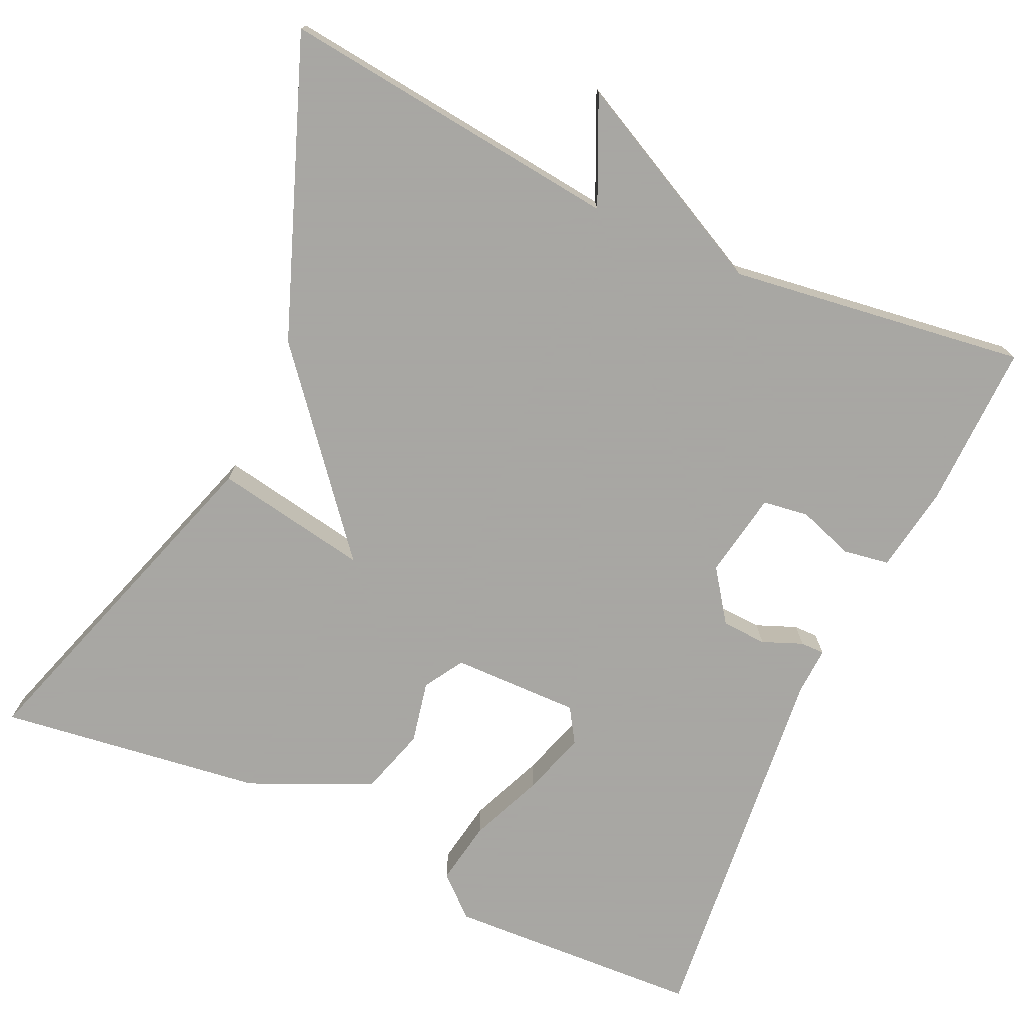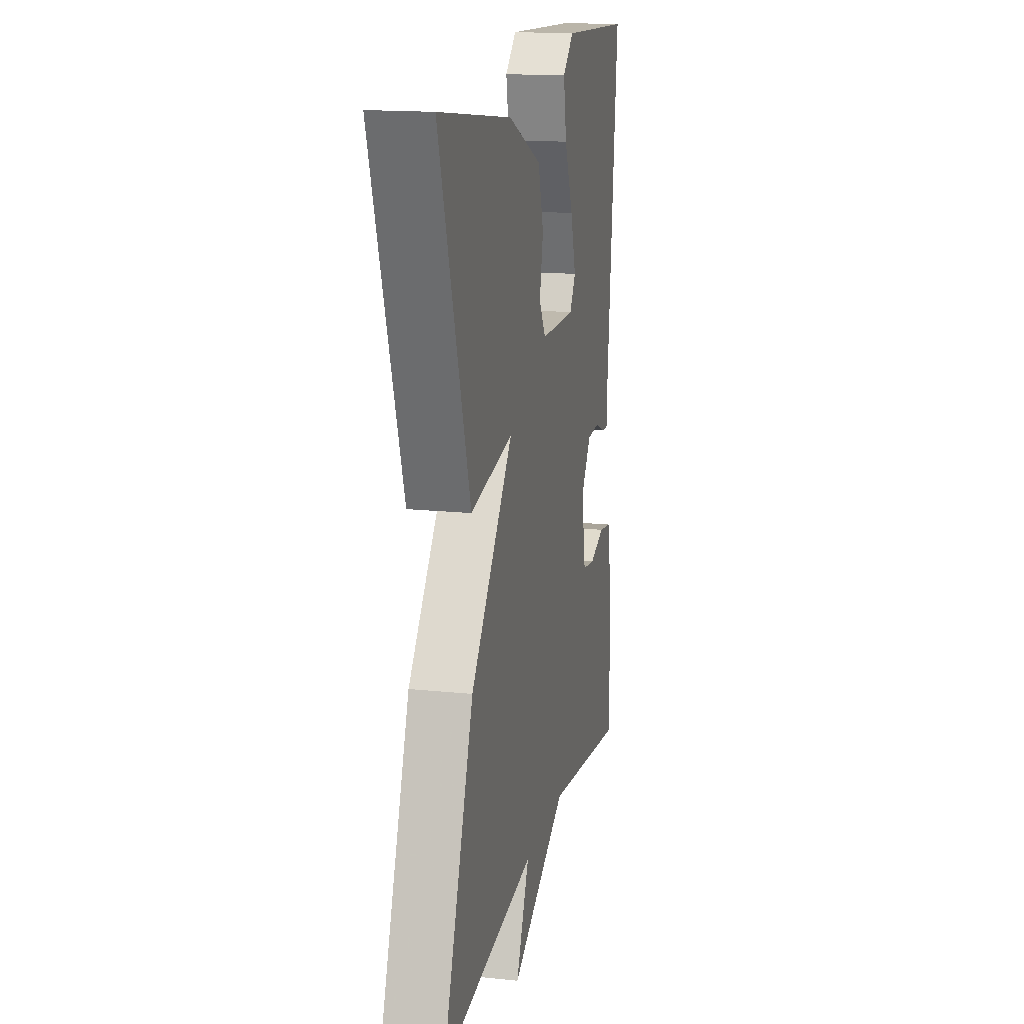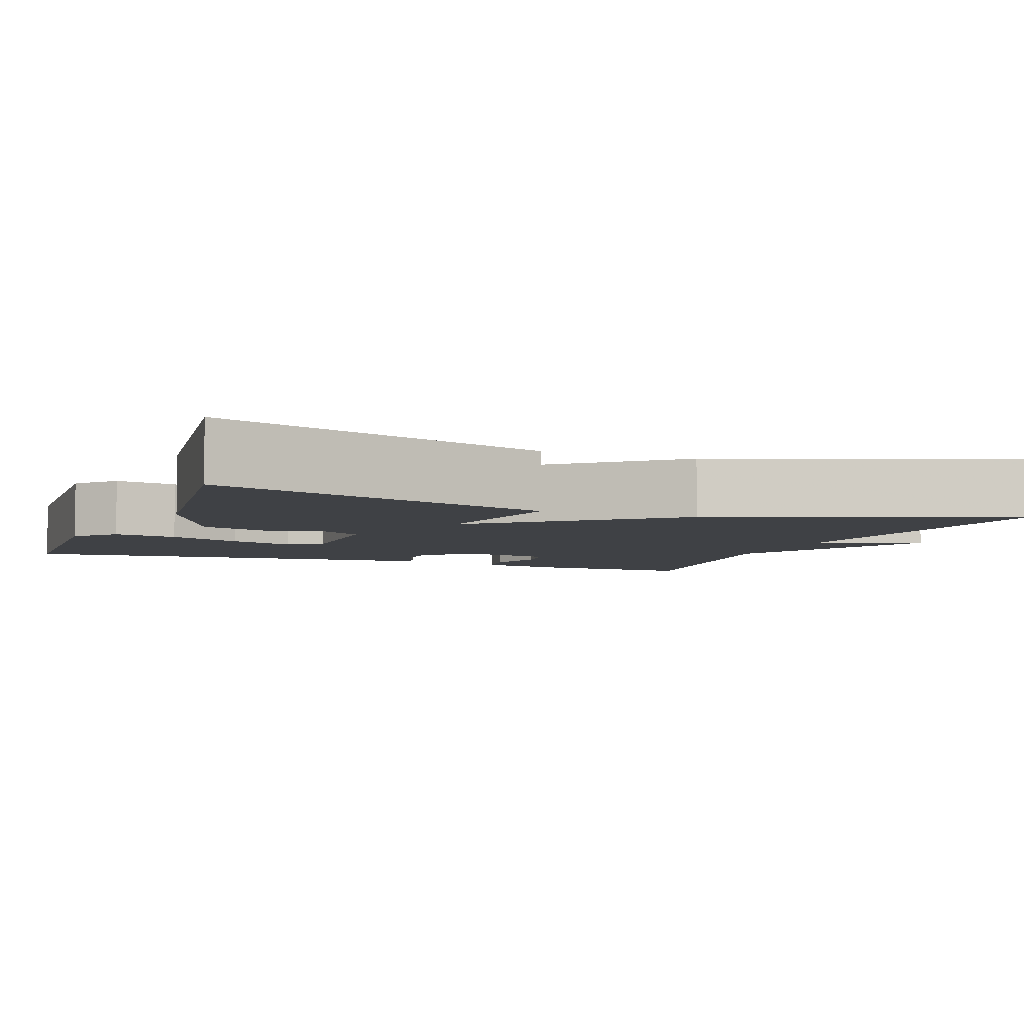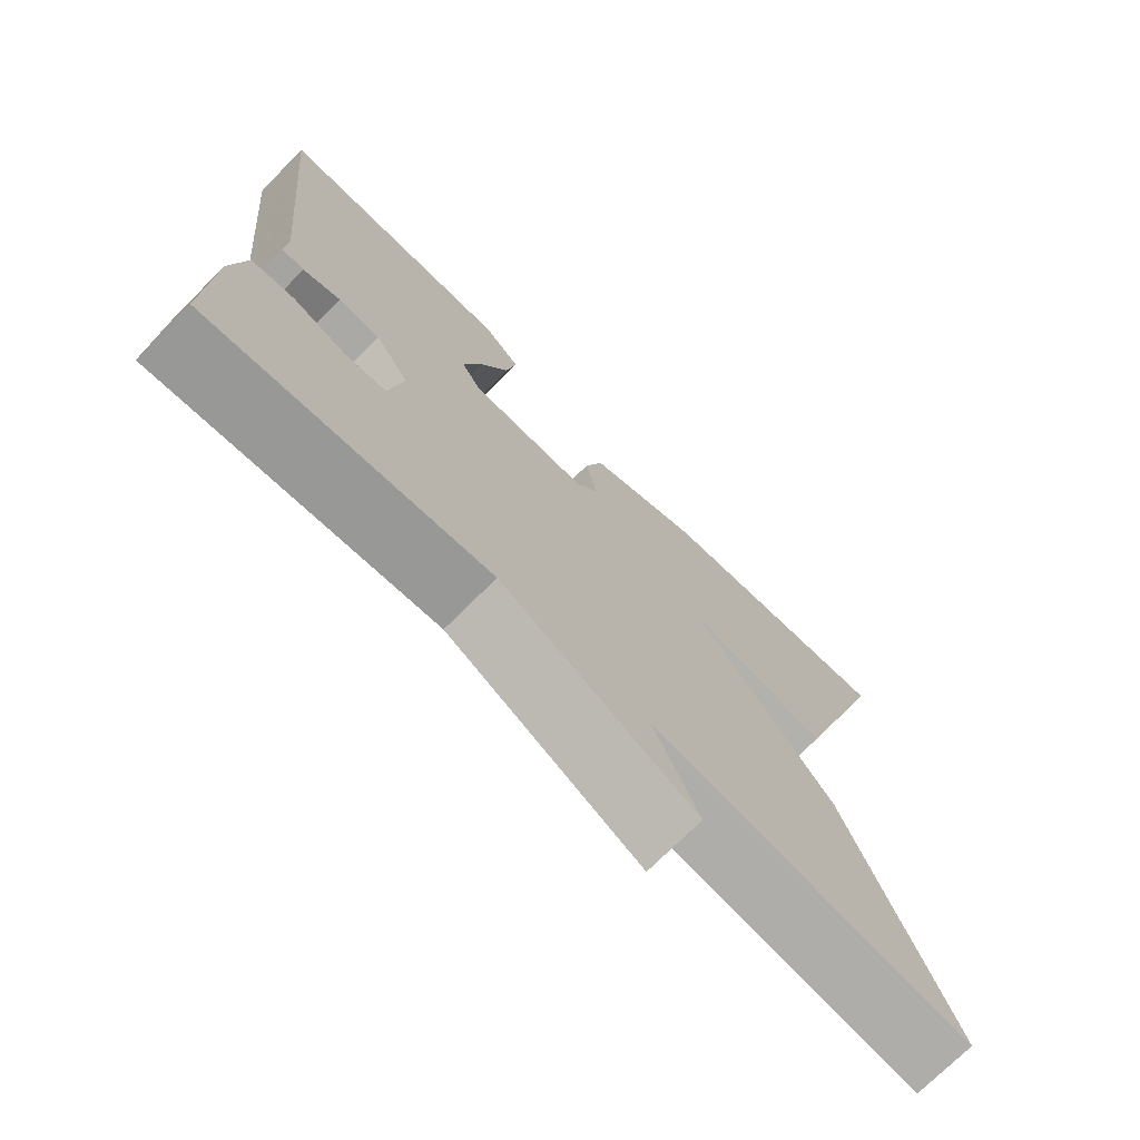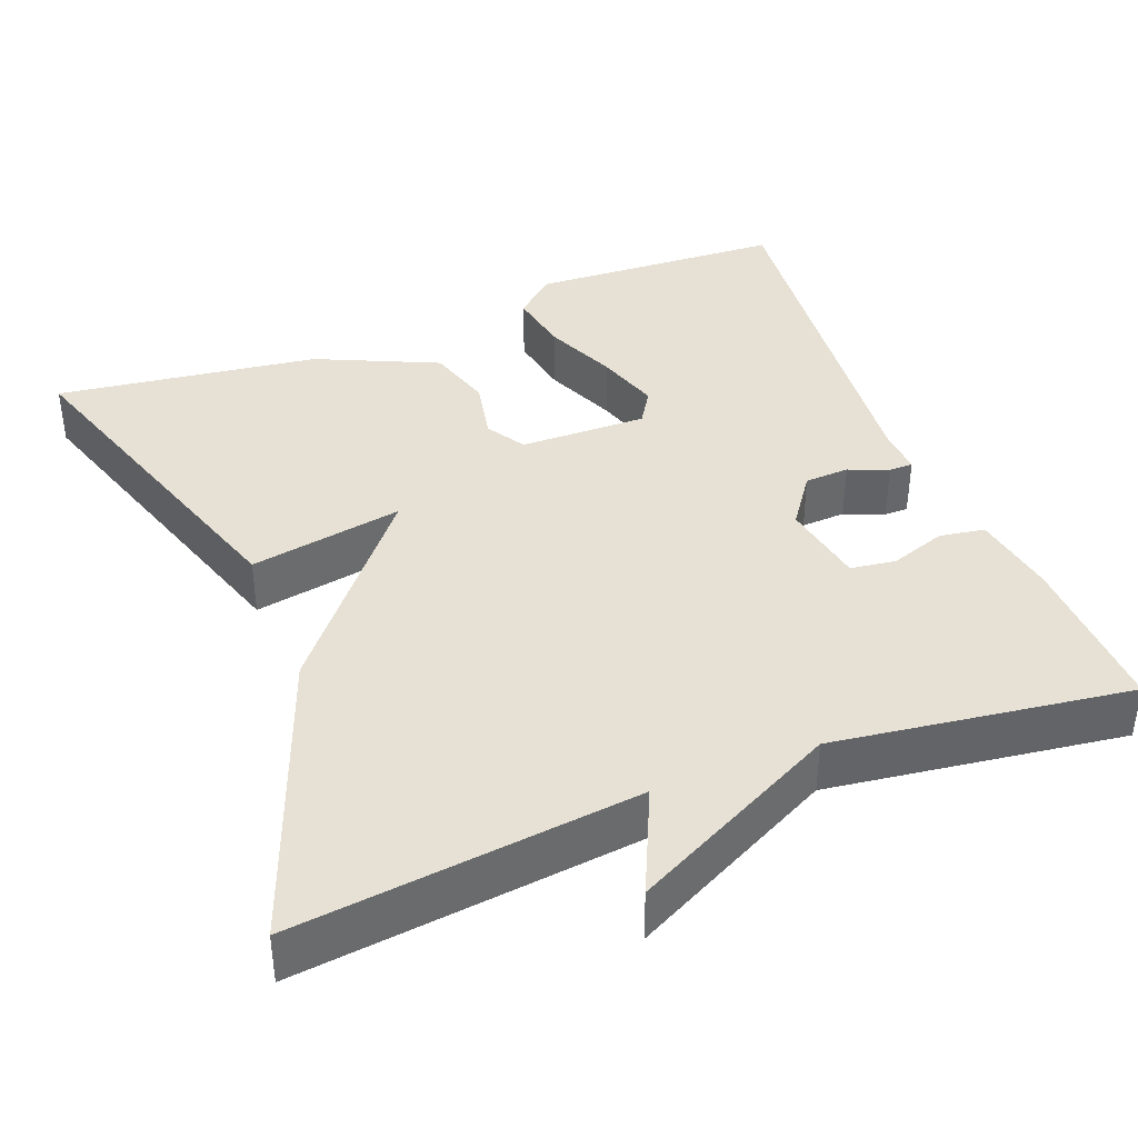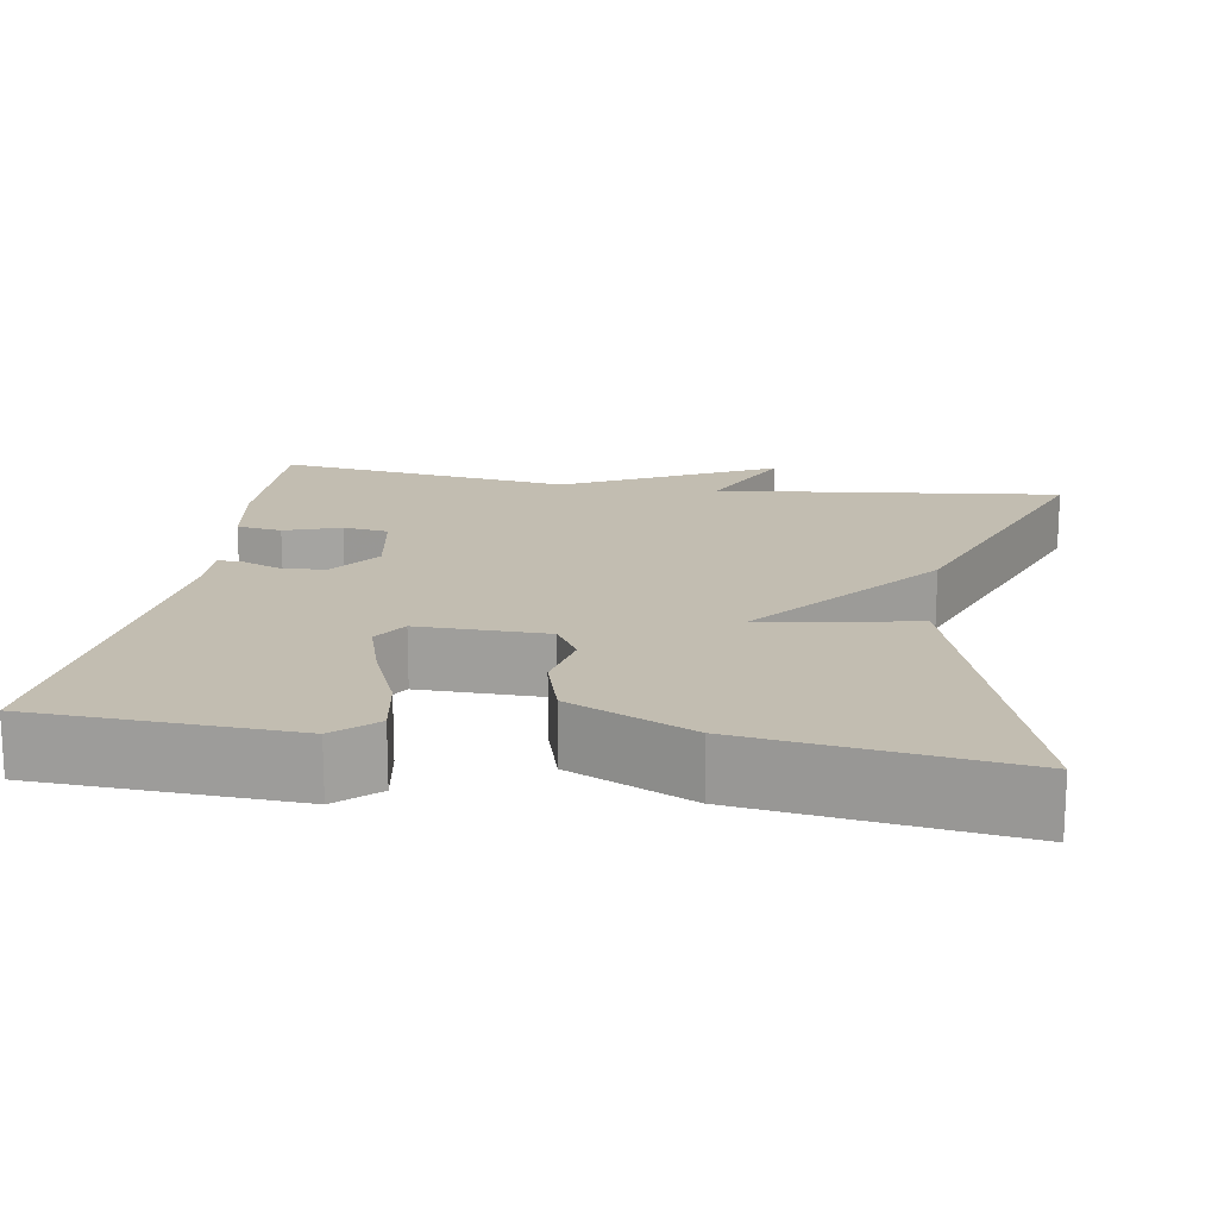
<metadata>
{"format":"obj","ext":"obj","renderer":"f3d","projection":"perspective","resolution":1024,"background":"white","views":[{"elev":-74.4,"azim":155.5,"up":"+Y"},{"elev":16.2,"azim":102.2,"up":"+Z"},{"elev":-5.5,"azim":68.8,"up":"+Y"},{"elev":-73.5,"azim":-45.0,"up":"+Z"},{"elev":39.3,"azim":158.7,"up":"+Y"},{"elev":16.9,"azim":9.2,"up":"+Y"}]}
</metadata>
<code>
v 0.5 0.07 -0.5
v 0.071 0.07 -0.45
v 0.131 0.07 -0.582
v -0.129 0.07 -0.45
v -0.5 0.07 -0.5
v -0.495 0.07 -0.293
v -0.477 0.07 -0.185
v -0.42 0.07 -0.176
v -0.35 0.07 -0.2
v -0.293 0.07 -0.192
v -0.274 0.07 -0.085
v -0.32 0.07 -0.02
v -0.376 0.07 -0.017
v -0.426 0.07 -0.037
v -0.456 0.07 -0.037
v -0.453 0.07 0.023
v -0.5 0.07 0.5
v -0.18 0.07 0.515
v -0.13 0.07 0.47
v -0.144 0.07 0.39
v -0.183 0.07 0.298
v -0.208 0.07 0.218
v -0.181 0.07 0.175
v -0.021 0.07 0.177
v 0.009 0.07 0.226
v -0.007 0.07 0.304
v 0.018 0.07 0.387
v 0.17 0.07 0.456
v 0.5 0.07 0.5
v 0.361 0.07 0.07
v 0.168 0.07 0.105
v 0.361 0.07 -0.13
v 0.5 0 -0.5
v 0.071 0 -0.45
v 0.131 0 -0.582
v -0.129 0 -0.45
v -0.5 0 -0.5
v -0.495 0 -0.293
v -0.477 0 -0.185
v -0.42 0 -0.176
v -0.35 0 -0.2
v -0.293 0 -0.192
v -0.274 0 -0.085
v -0.32 0 -0.02
v -0.376 0 -0.017
v -0.426 0 -0.037
v -0.456 0 -0.037
v -0.453 0 0.023
v -0.5 0 0.5
v -0.18 0 0.515
v -0.13 0 0.47
v -0.144 0 0.39
v -0.183 0 0.298
v -0.208 0 0.218
v -0.181 0 0.175
v -0.021 0 0.177
v 0.009 0 0.226
v -0.007 0 0.304
v 0.018 0 0.387
v 0.17 0 0.456
v 0.5 0 0.5
v 0.361 0 0.07
v 0.168 0 0.105
v 0.361 0 -0.13
f 31 32 1 2
f 29 30 31
f 28 29 31
f 27 28 31
f 26 27 31
f 25 26 31
f 24 25 31 2
f 23 24 2
f 22 23 2
f 19 20 21
f 18 19 21
f 17 18 21
f 16 17 21
f 16 21 22
f 15 16 22
f 14 15 22
f 13 14 22
f 12 13 22
f 11 12 22 2
f 7 8 9
f 6 7 9
f 5 6 9
f 4 5 9
f 4 9 10
f 4 10 11
f 3 4 11
f 2 3 11
f 34 33 64 63
f 63 62 61
f 63 61 60
f 63 60 59
f 63 59 58
f 63 58 57
f 34 63 57 56
f 34 56 55
f 34 55 54
f 53 52 51
f 53 51 50
f 53 50 49
f 53 49 48
f 54 53 48
f 54 48 47
f 54 47 46
f 54 46 45
f 54 45 44
f 34 54 44 43
f 41 40 39
f 41 39 38
f 41 38 37
f 41 37 36
f 42 41 36
f 43 42 36
f 43 36 35
f 43 35 34
f 1 33 34 2
f 2 34 35 3
f 3 35 36 4
f 4 36 37 5
f 5 37 38 6
f 6 38 39 7
f 7 39 40 8
f 8 40 41 9
f 9 41 42 10
f 10 42 43 11
f 11 43 44 12
f 12 44 45 13
f 13 45 46 14
f 14 46 47 15
f 15 47 48 16
f 16 48 49 17
f 17 49 50 18
f 18 50 51 19
f 19 51 52 20
f 20 52 53 21
f 21 53 54 22
f 22 54 55 23
f 23 55 56 24
f 24 56 57 25
f 25 57 58 26
f 26 58 59 27
f 27 59 60 28
f 28 60 61 29
f 29 61 62 30
f 30 62 63 31
f 31 63 64 32
f 32 64 33 1

</code>
